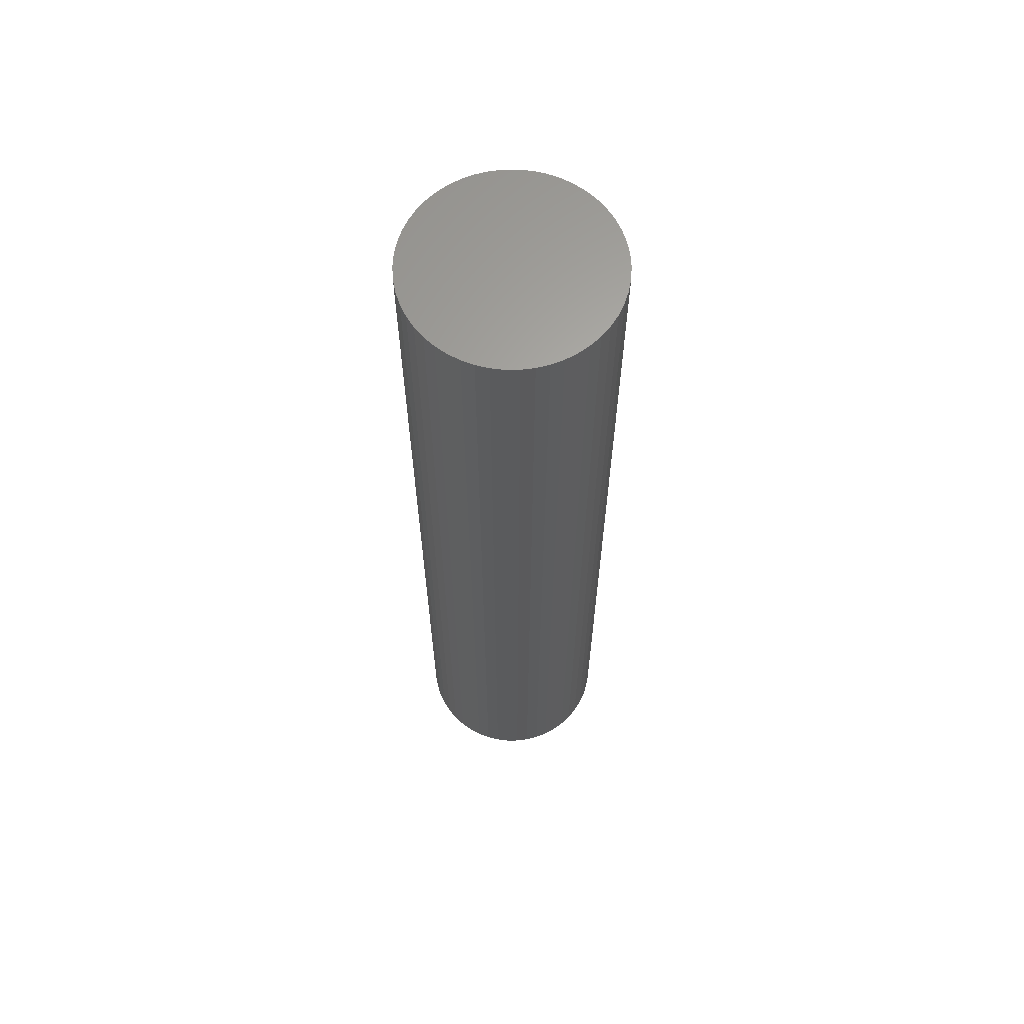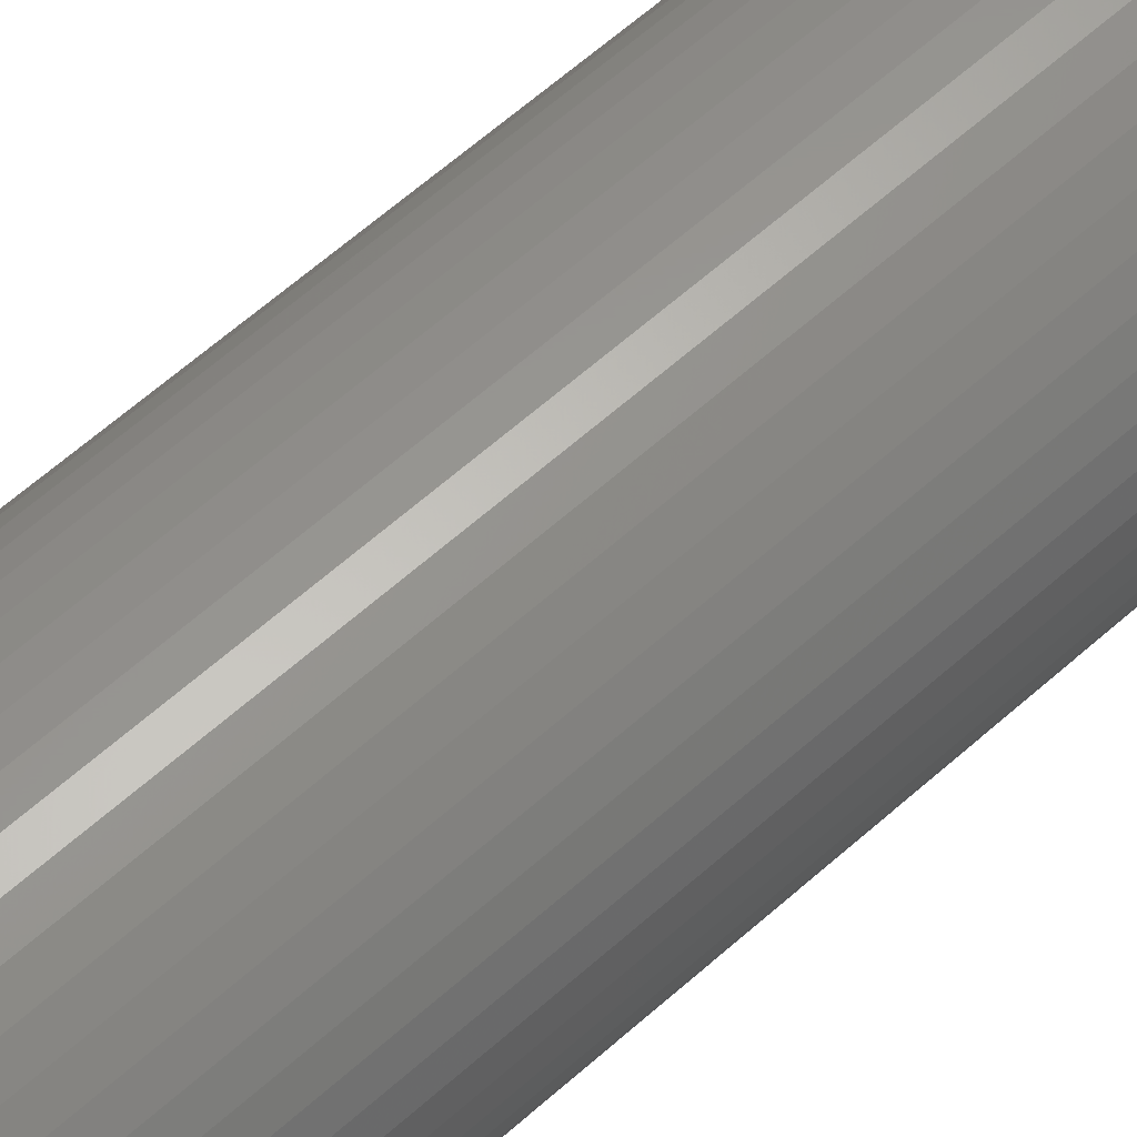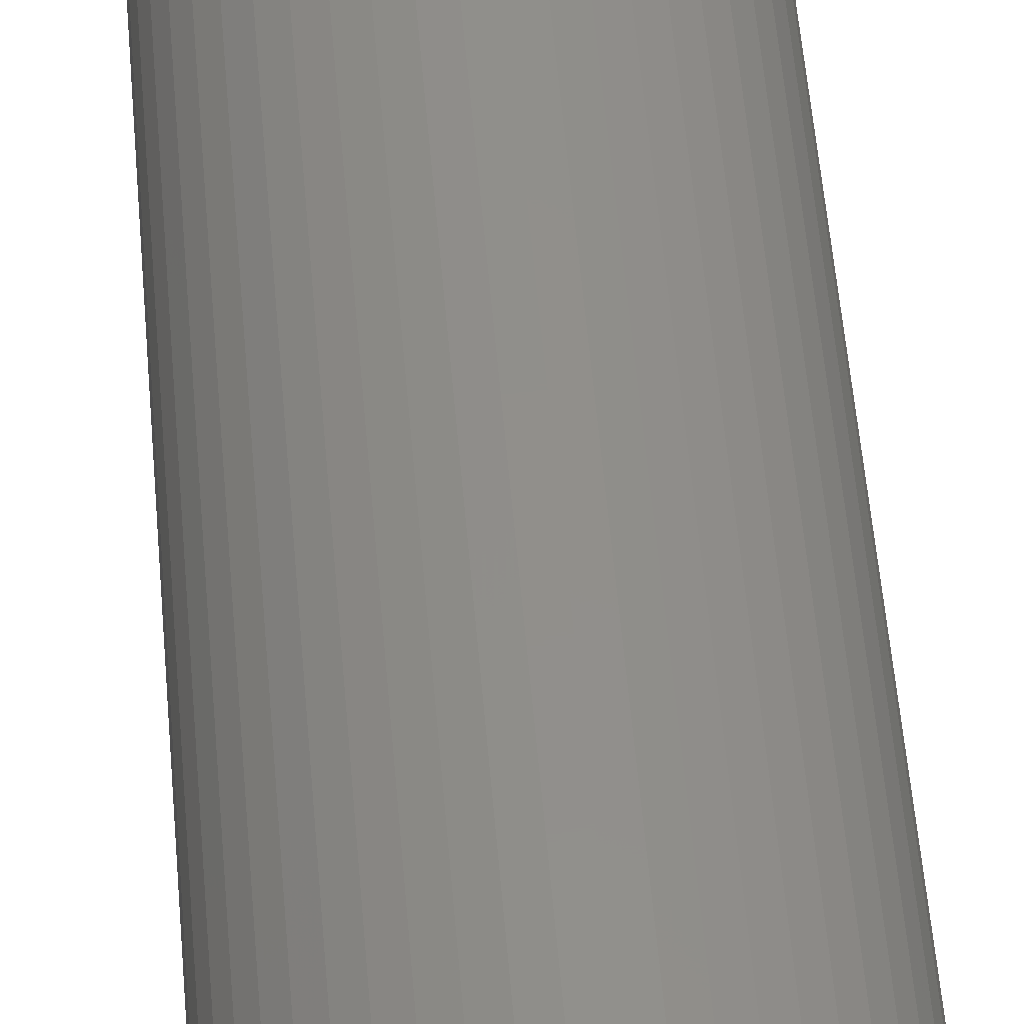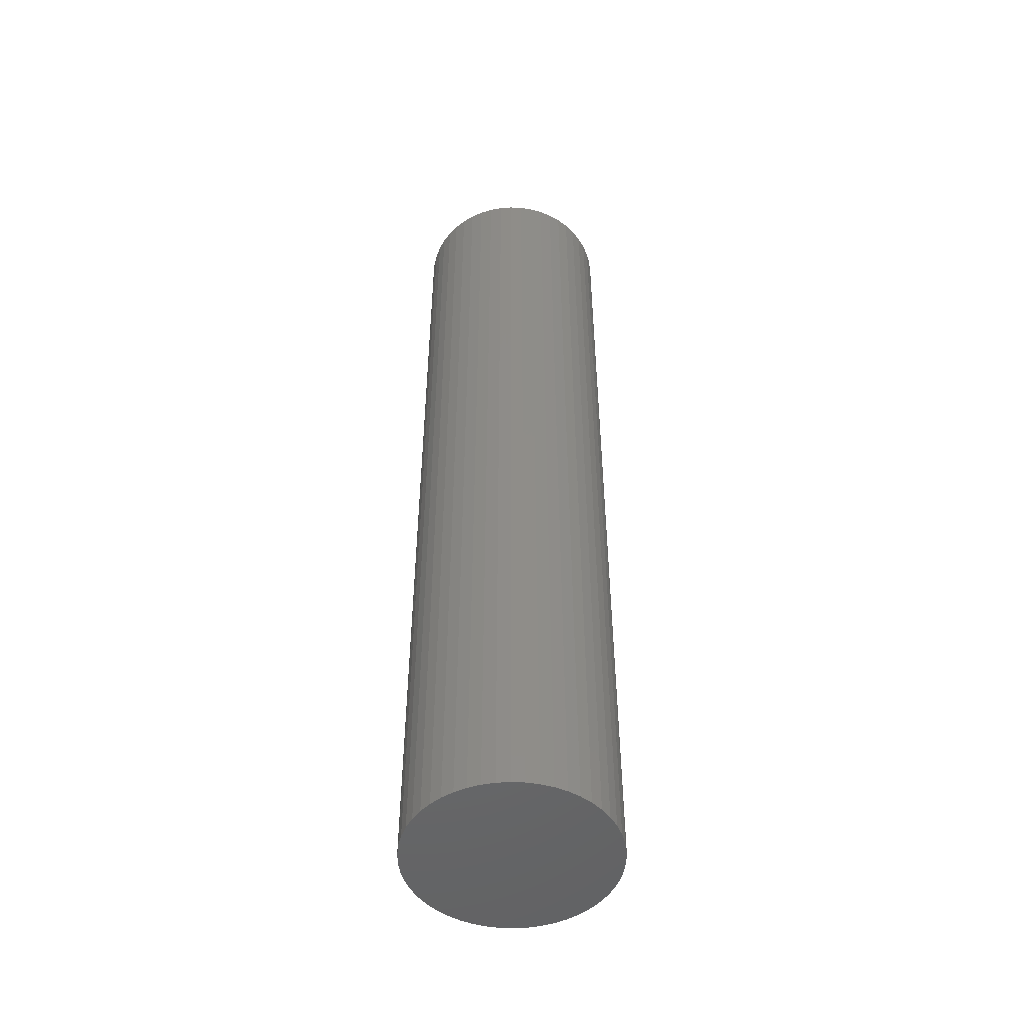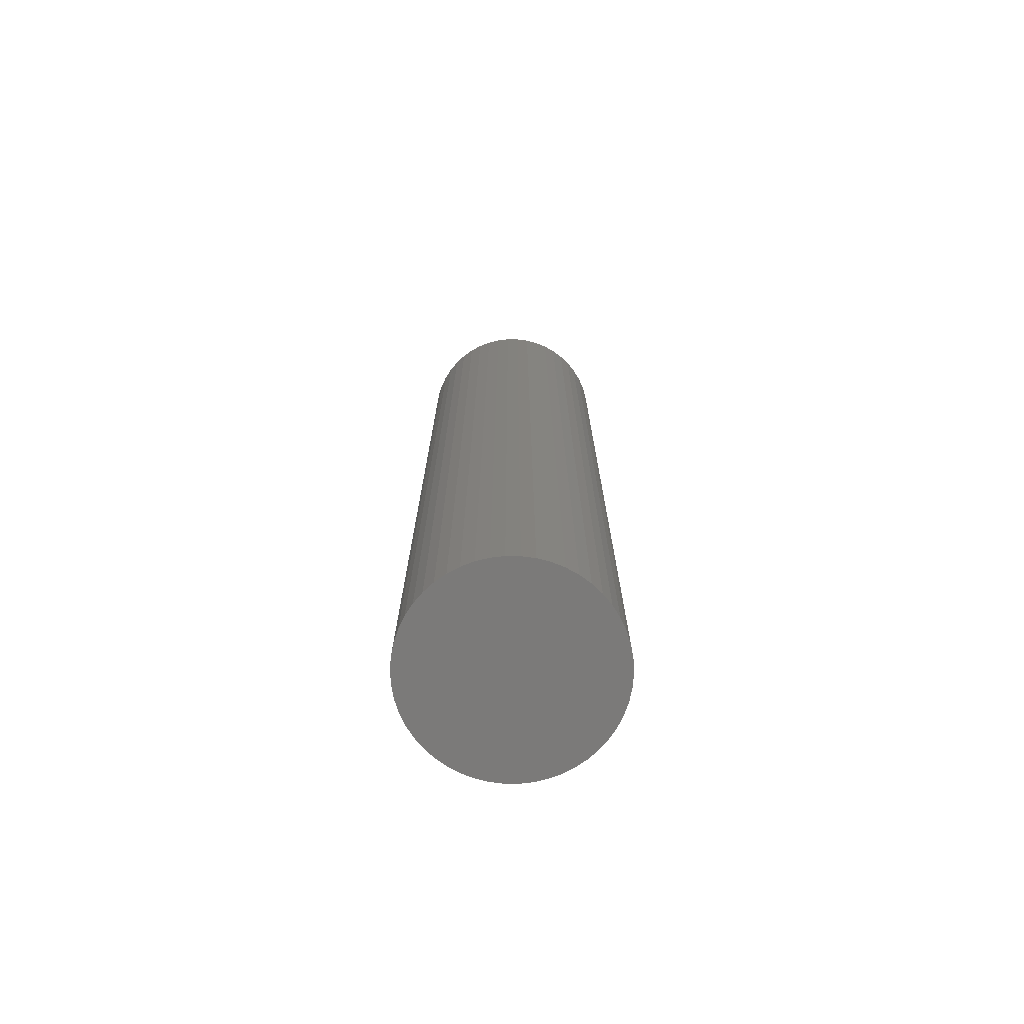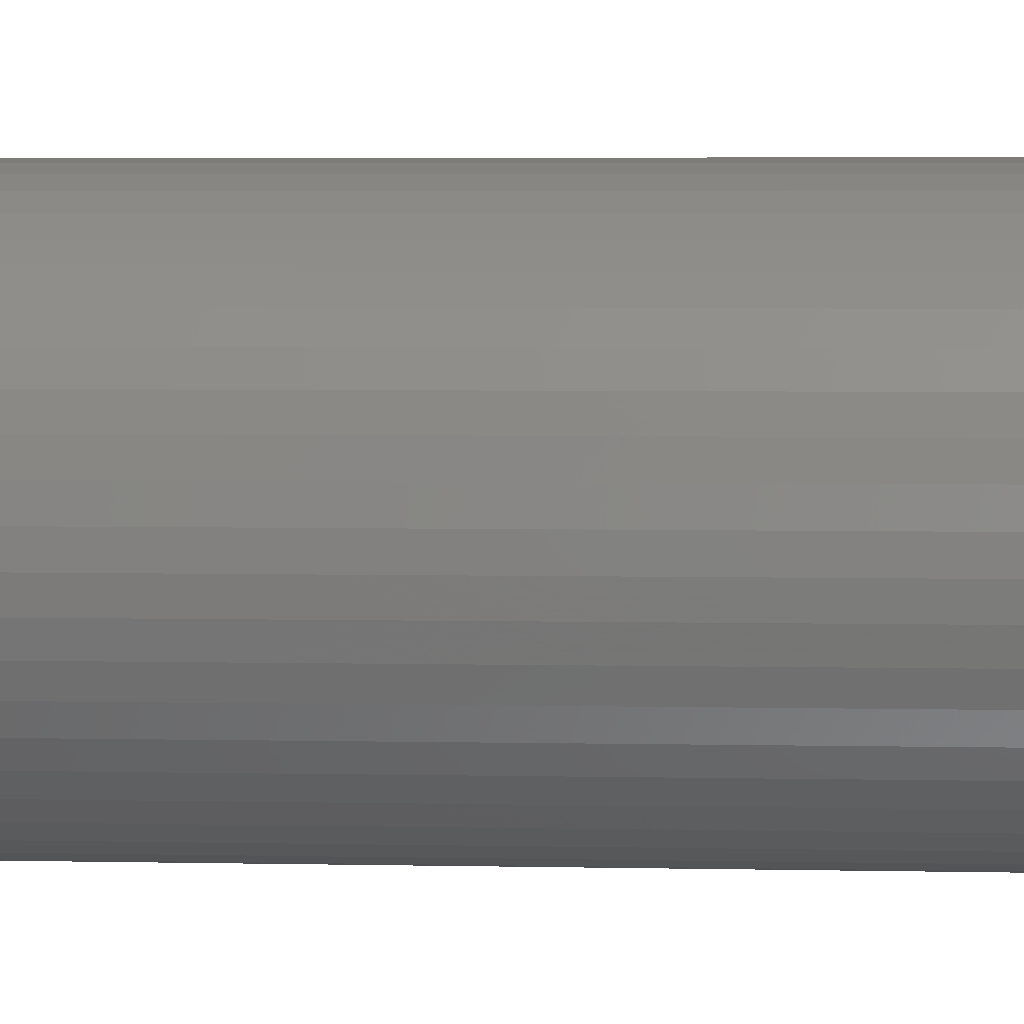
<metadata>
{"format":"stl","ext":"stl","renderer":"f3d","projection":"perspective","resolution":1024,"background":"white","views":[{"elev":64.0,"azim":86.1,"up":"+Z"},{"elev":58.6,"azim":-133.2,"up":"+Y"},{"elev":50.3,"azim":175.5,"up":"+Y"},{"elev":-49.8,"azim":-96.5,"up":"+Z"},{"elev":-73.7,"azim":107.5,"up":"+Z"},{"elev":2.6,"azim":96.8,"up":"+Y"}]}
</metadata>
<code>
# stl→obj: 100 verts, 196 faces
v 3.85 0 18
v 3.82 0.4825 -18
v 3.82 0.4825 18
v 3.85 0 -18
v -3.85 0 -18
v -3.82 0.4825 18
v -3.82 0.4825 -18
v -3.85 0 18
v 0.2417 3.842 -18
v -0.2417 3.842 18
v 0.2417 3.842 18
v -0.2417 3.842 -18
v 3.82 -0.4825 -18
v 3.729 -0.9575 -18
v 3.729 0.9575 -18
v 3.58 -1.417 -18
v 3.58 1.417 -18
v 3.374 -1.855 -18
v 3.374 1.855 -18
v 3.115 -2.263 -18
v 3.115 2.263 -18
v 2.807 -2.636 -18
v 2.807 2.636 -18
v 2.454 -2.966 -18
v 2.454 2.966 -18
v 2.063 -3.251 -18
v 2.063 3.251 -18
v 1.639 -3.484 -18
v 1.639 3.484 -18
v 1.19 -3.662 -18
v 1.19 3.662 -18
v 0.7214 -3.782 -18
v 0.7214 3.782 -18
v 0.2417 -3.842 -18
v -0.2417 -3.842 -18
v -0.7214 -3.782 -18
v -0.7214 3.782 -18
v -1.19 -3.662 -18
v -1.19 3.662 -18
v -1.639 -3.484 -18
v -1.639 3.484 -18
v -2.063 -3.251 -18
v -2.063 3.251 -18
v -2.454 -2.966 -18
v -2.454 2.966 -18
v -2.807 -2.636 -18
v -2.807 2.636 -18
v -3.115 -2.263 -18
v -3.115 2.263 -18
v -3.374 -1.855 -18
v -3.374 1.855 -18
v -3.58 -1.417 -18
v -3.58 1.417 -18
v -3.729 -0.9575 -18
v -3.729 0.9575 -18
v -3.82 -0.4825 -18
v 3.82 -0.4825 18
v 3.729 0.9575 18
v 3.729 -0.9575 18
v 3.58 1.417 18
v 3.58 -1.417 18
v 3.374 1.855 18
v 3.374 -1.855 18
v 3.115 2.263 18
v 3.115 -2.263 18
v 2.807 2.636 18
v 2.807 -2.636 18
v 2.454 2.966 18
v 2.454 -2.966 18
v 2.063 3.251 18
v 2.063 -3.251 18
v 1.639 3.484 18
v 1.639 -3.484 18
v 1.19 3.662 18
v 1.19 -3.662 18
v 0.7214 3.782 18
v 0.7214 -3.782 18
v 0.2417 -3.842 18
v -0.2417 -3.842 18
v -0.7214 3.782 18
v -0.7214 -3.782 18
v -1.19 3.662 18
v -1.19 -3.662 18
v -1.639 3.484 18
v -1.639 -3.484 18
v -2.063 3.251 18
v -2.063 -3.251 18
v -2.454 2.966 18
v -2.454 -2.966 18
v -2.807 2.636 18
v -2.807 -2.636 18
v -3.115 2.263 18
v -3.115 -2.263 18
v -3.374 1.855 18
v -3.374 -1.855 18
v -3.58 1.417 18
v -3.58 -1.417 18
v -3.729 0.9575 18
v -3.729 -0.9575 18
v -3.82 -0.4825 18
f 1 2 3
f 2 1 4
f 5 6 7
f 6 5 8
f 9 10 11
f 10 9 12
f 13 2 4
f 14 2 13
f 14 15 2
f 16 15 14
f 16 17 15
f 18 17 16
f 18 19 17
f 20 19 18
f 20 21 19
f 22 21 20
f 22 23 21
f 24 23 22
f 24 25 23
f 26 25 24
f 26 27 25
f 28 27 26
f 28 29 27
f 30 29 28
f 30 31 29
f 32 31 30
f 32 33 31
f 34 33 32
f 34 9 33
f 35 9 34
f 35 12 9
f 36 12 35
f 36 37 12
f 38 37 36
f 38 39 37
f 40 39 38
f 40 41 39
f 42 41 40
f 42 43 41
f 44 43 42
f 44 45 43
f 46 45 44
f 46 47 45
f 48 47 46
f 48 49 47
f 50 49 48
f 50 51 49
f 52 51 50
f 52 53 51
f 54 53 52
f 54 55 53
f 56 55 54
f 56 7 55
f 7 56 5
f 3 57 1
f 58 57 3
f 58 59 57
f 60 59 58
f 60 61 59
f 62 61 60
f 62 63 61
f 64 63 62
f 64 65 63
f 66 65 64
f 66 67 65
f 68 67 66
f 68 69 67
f 70 69 68
f 70 71 69
f 72 71 70
f 72 73 71
f 74 73 72
f 74 75 73
f 76 75 74
f 76 77 75
f 11 77 76
f 11 78 77
f 10 78 11
f 10 79 78
f 80 79 10
f 80 81 79
f 82 81 80
f 82 83 81
f 84 83 82
f 84 85 83
f 86 85 84
f 86 87 85
f 88 87 86
f 88 89 87
f 90 89 88
f 90 91 89
f 92 91 90
f 92 93 91
f 94 93 92
f 94 95 93
f 96 95 94
f 96 97 95
f 98 97 96
f 98 99 97
f 6 99 98
f 6 100 99
f 100 6 8
f 45 90 88
f 90 45 47
f 60 19 62
f 19 60 17
f 29 74 72
f 74 29 31
f 25 70 68
f 70 25 27
f 53 94 51
f 94 53 96
f 55 96 53
f 96 55 98
f 41 86 84
f 86 41 43
f 37 82 80
f 82 37 39
f 61 14 59
f 14 61 16
f 58 17 60
f 17 58 15
f 3 15 58
f 15 3 2
f 23 68 66
f 68 23 25
f 62 21 64
f 21 62 19
f 31 76 74
f 76 31 33
f 49 90 47
f 90 49 92
f 39 84 82
f 84 39 41
f 12 80 10
f 80 12 37
f 57 4 1
f 4 57 13
f 46 89 91
f 89 46 44
f 50 97 52
f 97 50 95
f 48 95 50
f 95 48 93
f 35 78 79
f 78 35 34
f 28 71 73
f 71 28 26
f 24 67 69
f 67 24 22
f 63 16 61
f 16 63 18
f 65 18 63
f 18 65 20
f 64 23 66
f 23 64 21
f 33 11 76
f 11 33 9
f 27 72 70
f 72 27 29
f 51 92 49
f 92 51 94
f 7 98 55
f 98 7 6
f 43 88 86
f 88 43 45
f 59 13 57
f 13 59 14
f 40 83 85
f 83 40 38
f 46 93 48
f 93 46 91
f 52 99 54
f 99 52 97
f 54 100 56
f 100 54 99
f 56 8 5
f 8 56 100
f 30 73 75
f 73 30 28
f 32 75 77
f 75 32 30
f 34 77 78
f 77 34 32
f 67 20 65
f 20 67 22
f 36 79 81
f 79 36 35
f 44 87 89
f 87 44 42
f 42 85 87
f 85 42 40
f 26 69 71
f 69 26 24
f 38 81 83
f 81 38 36

</code>
